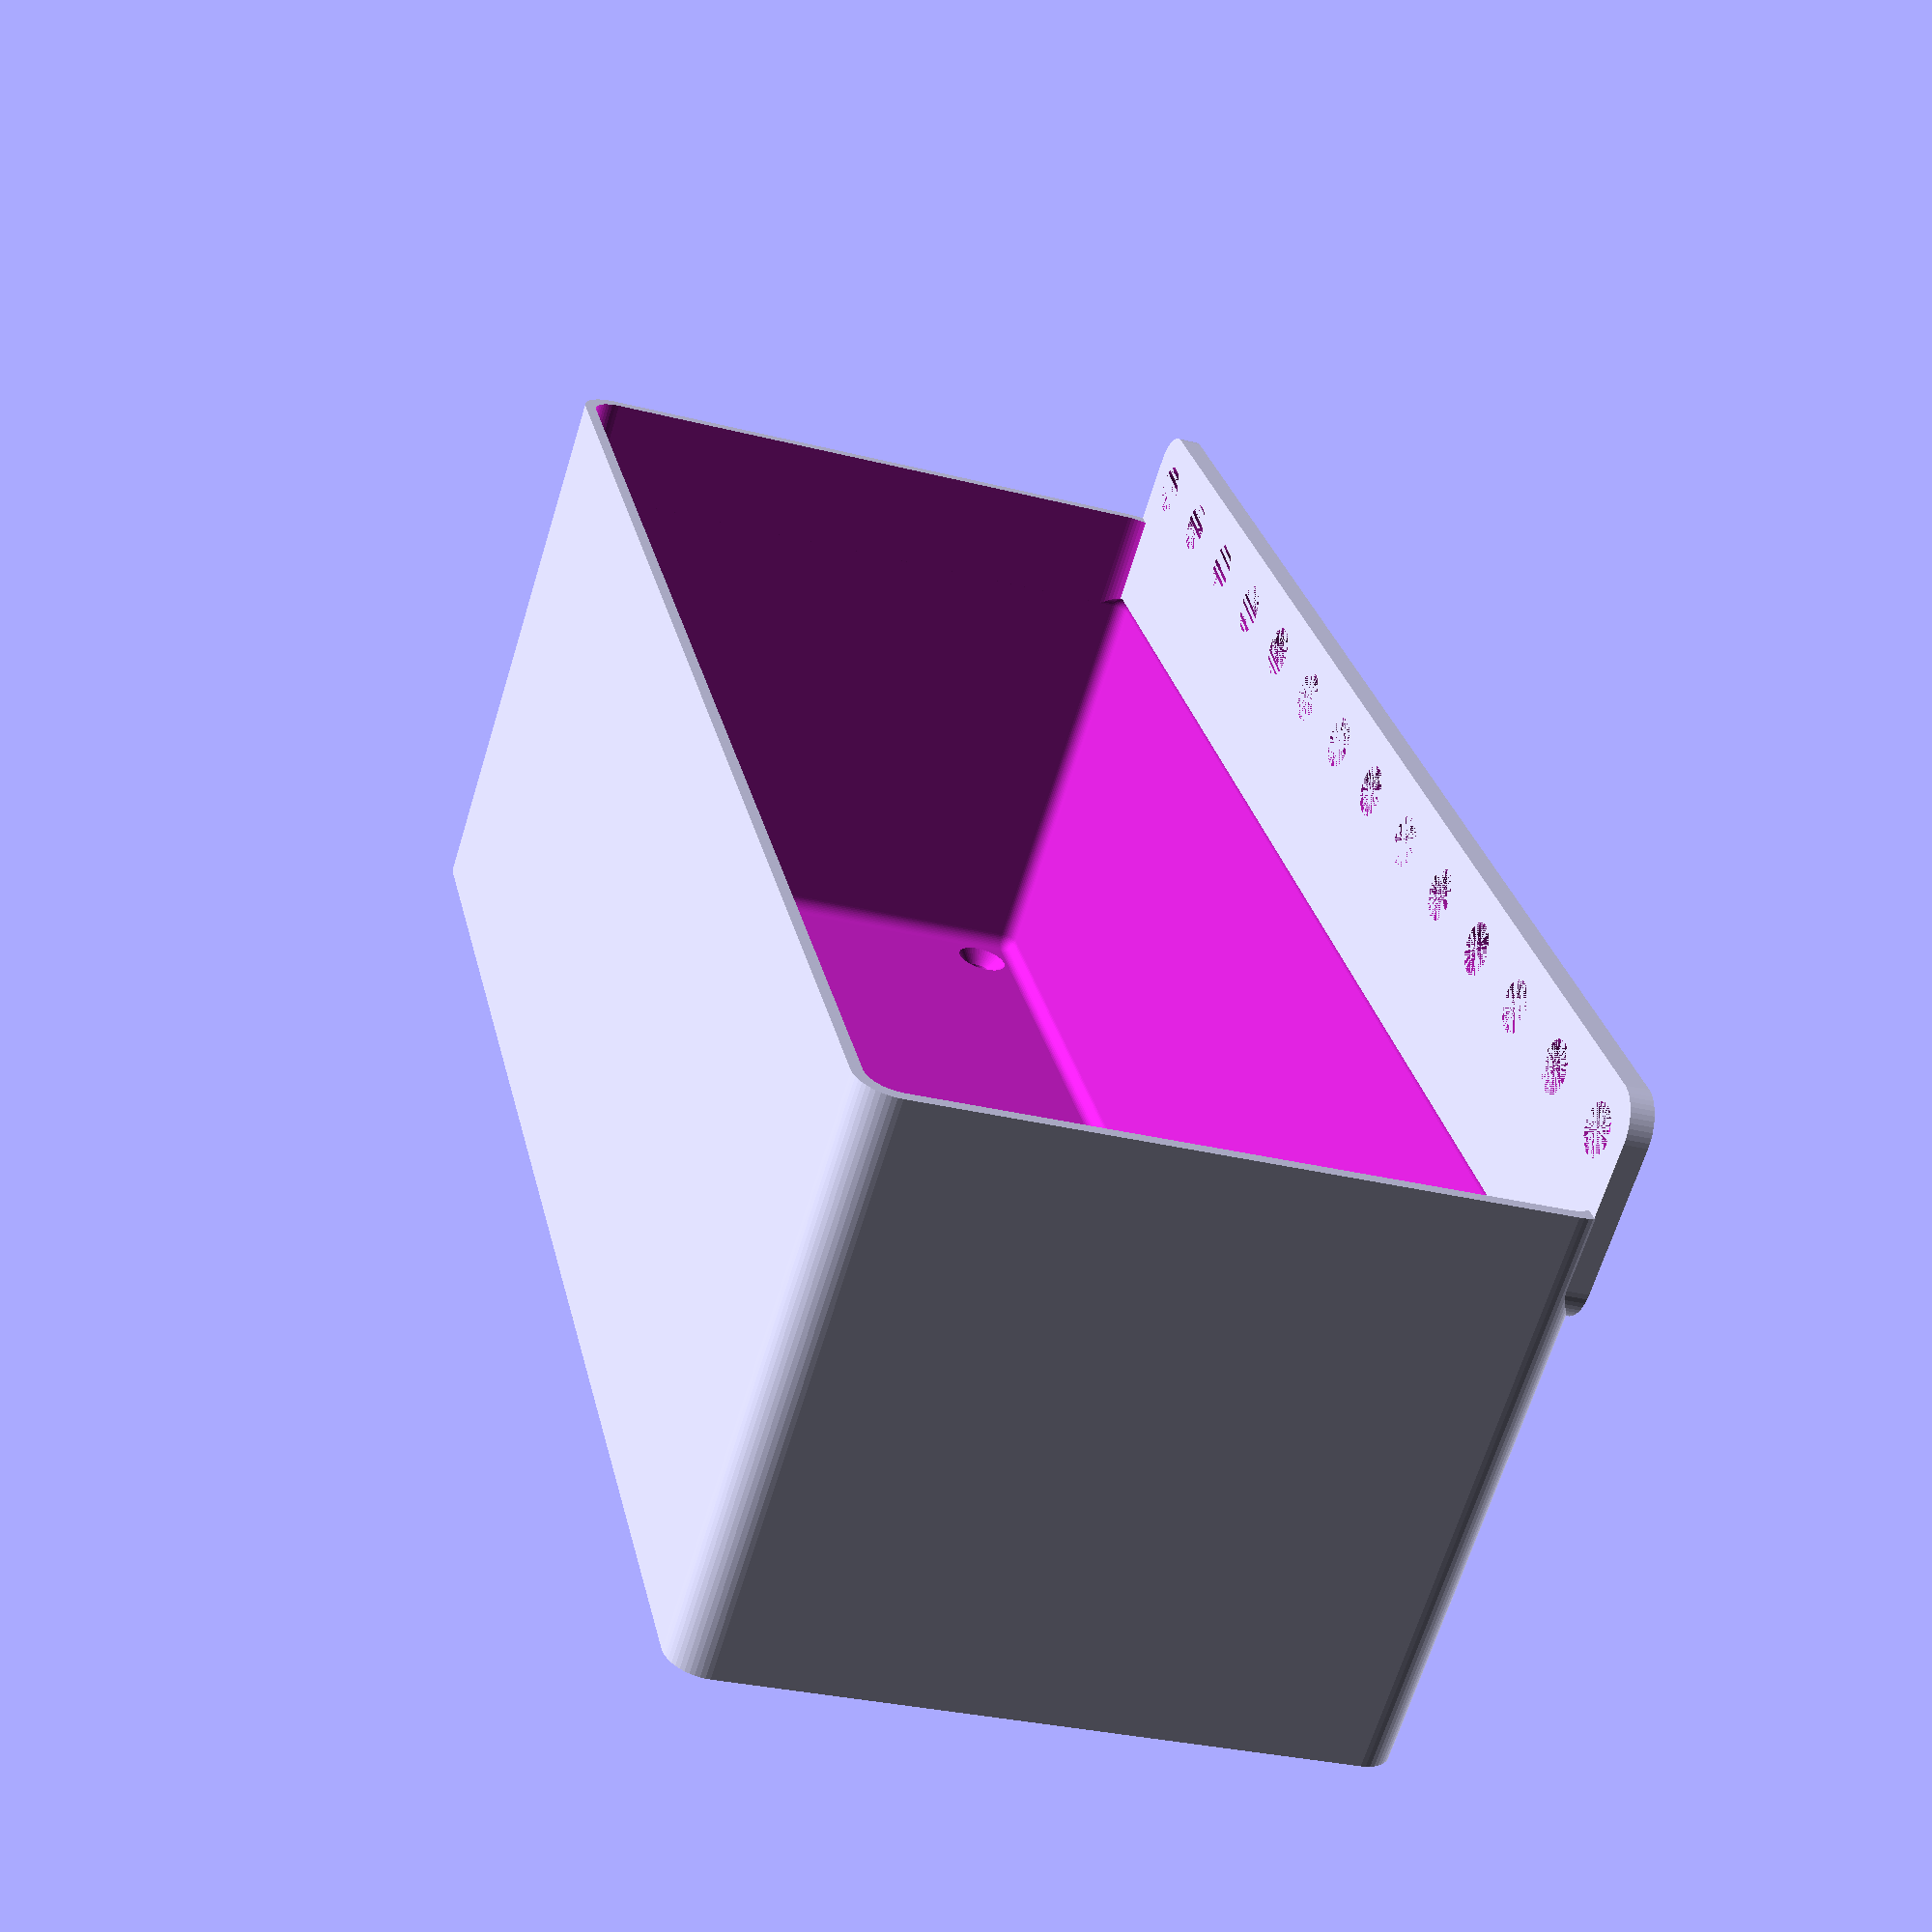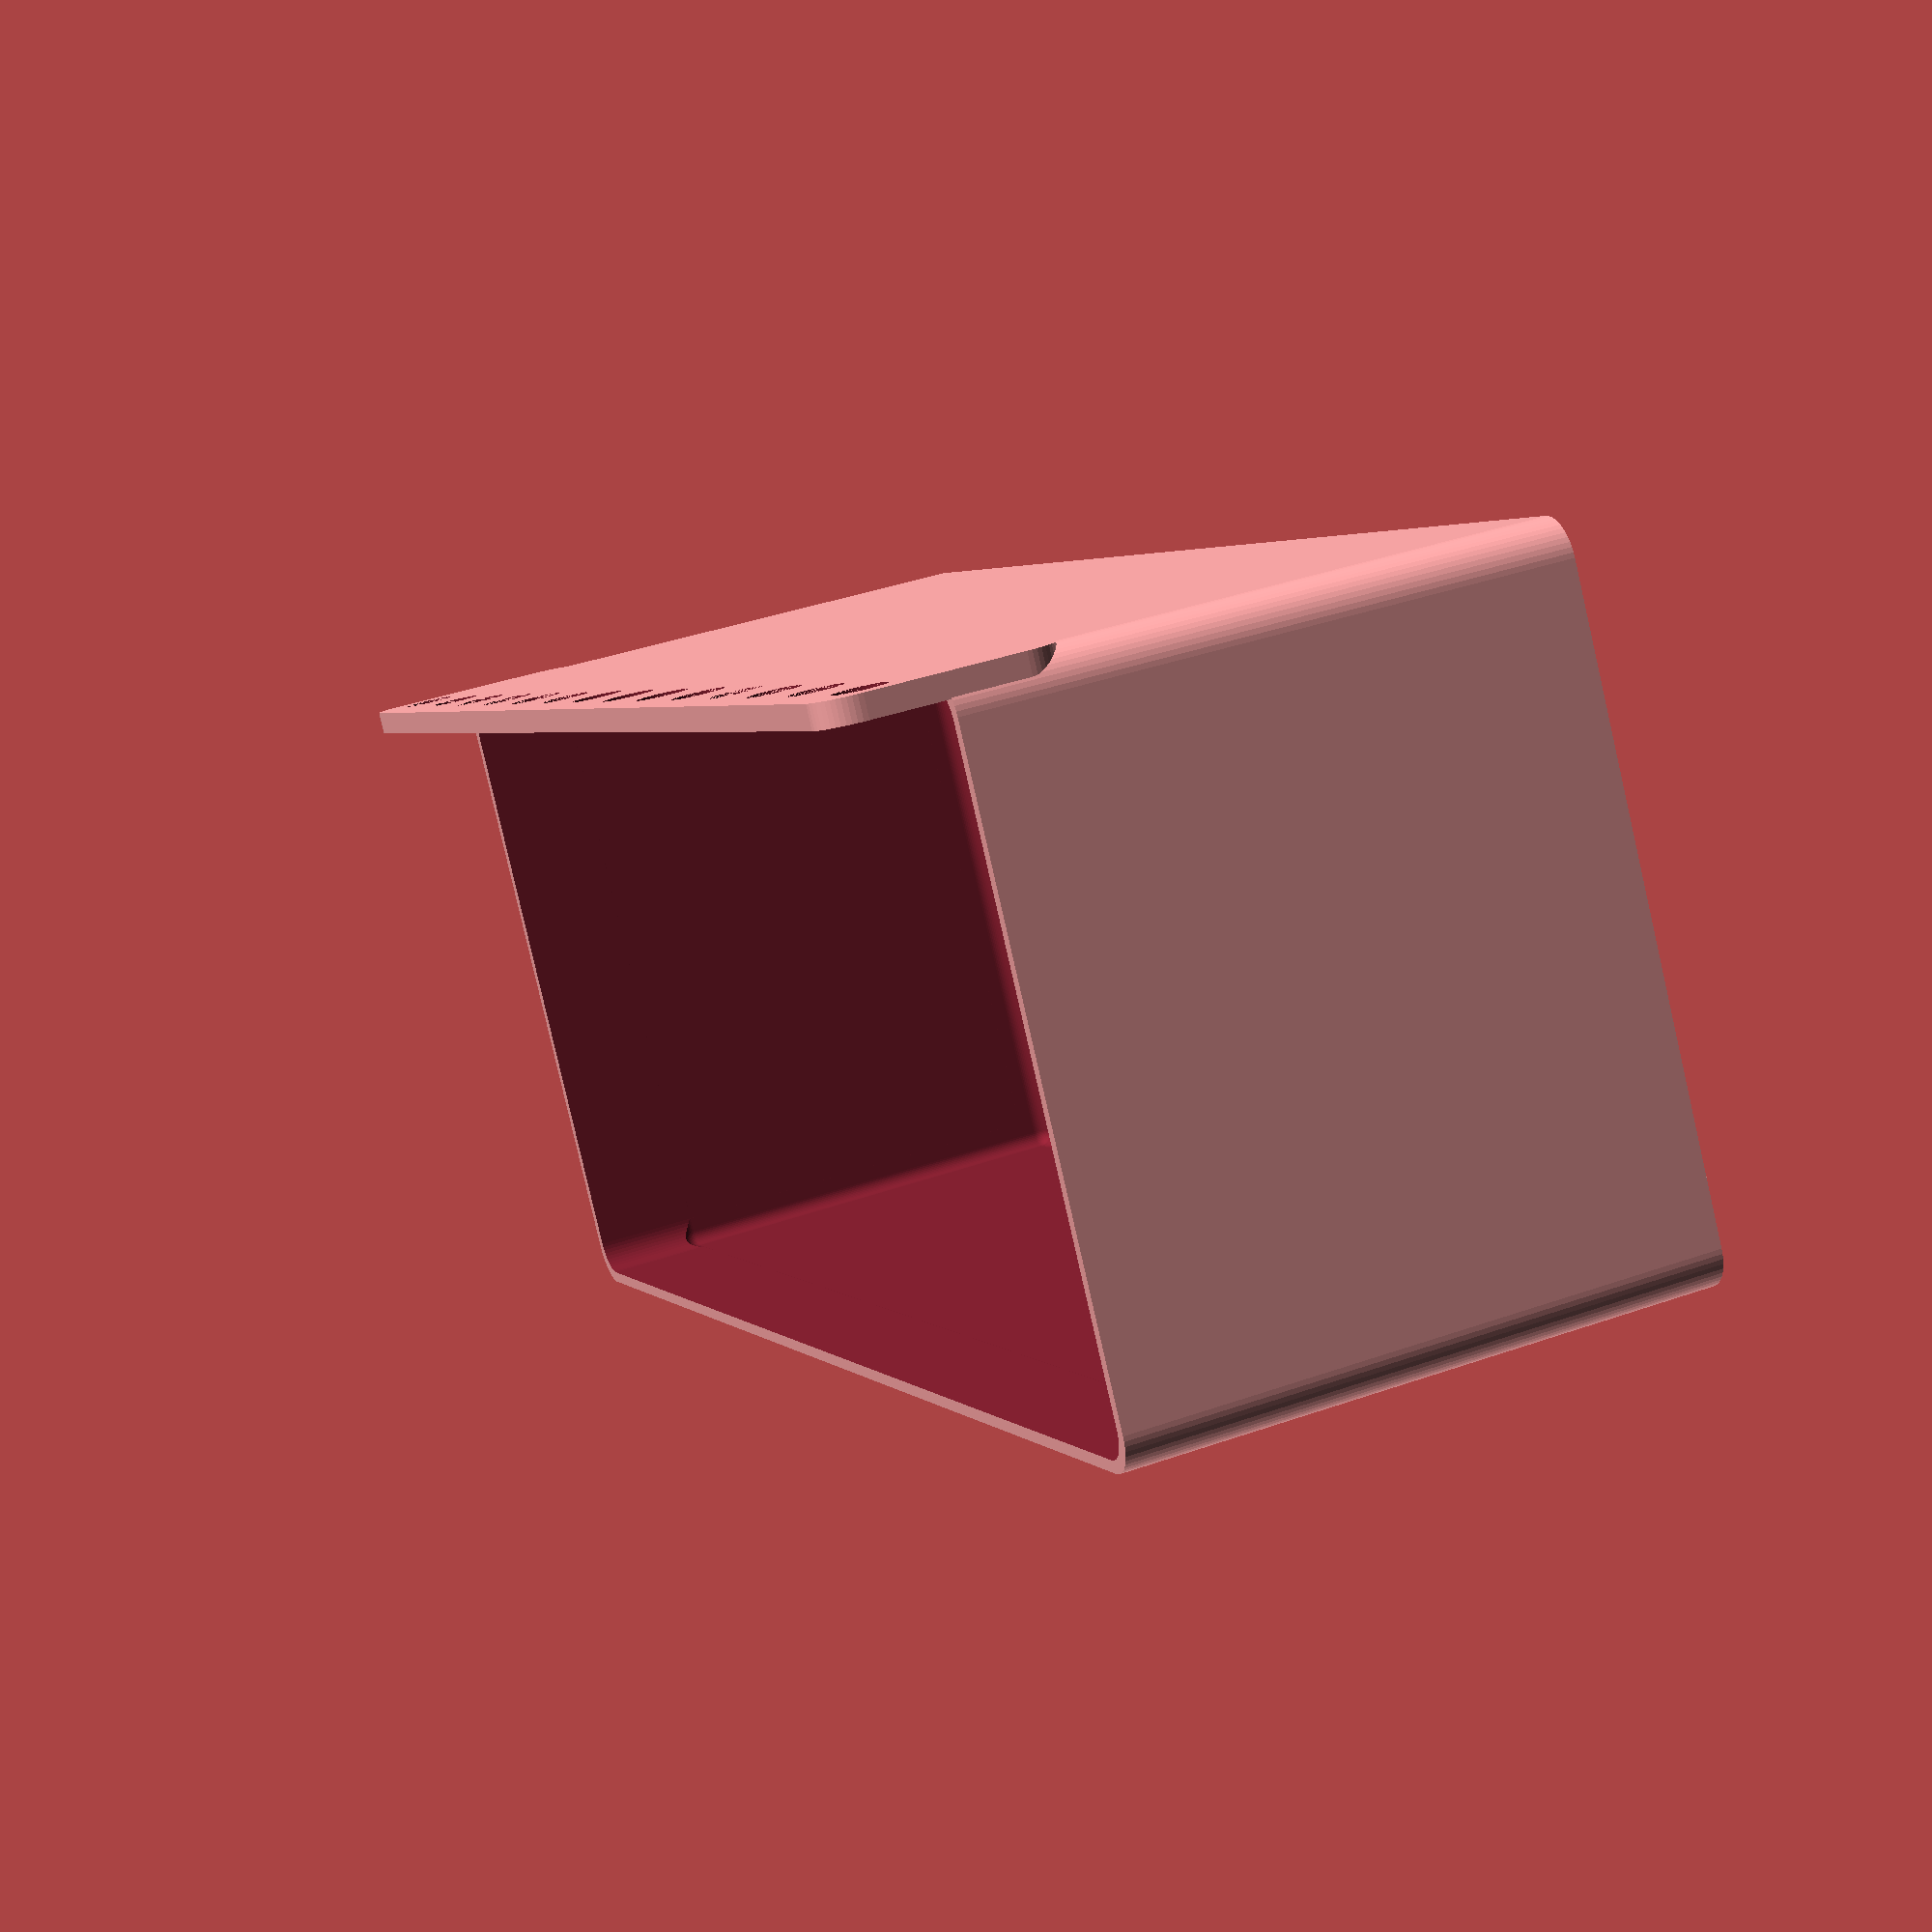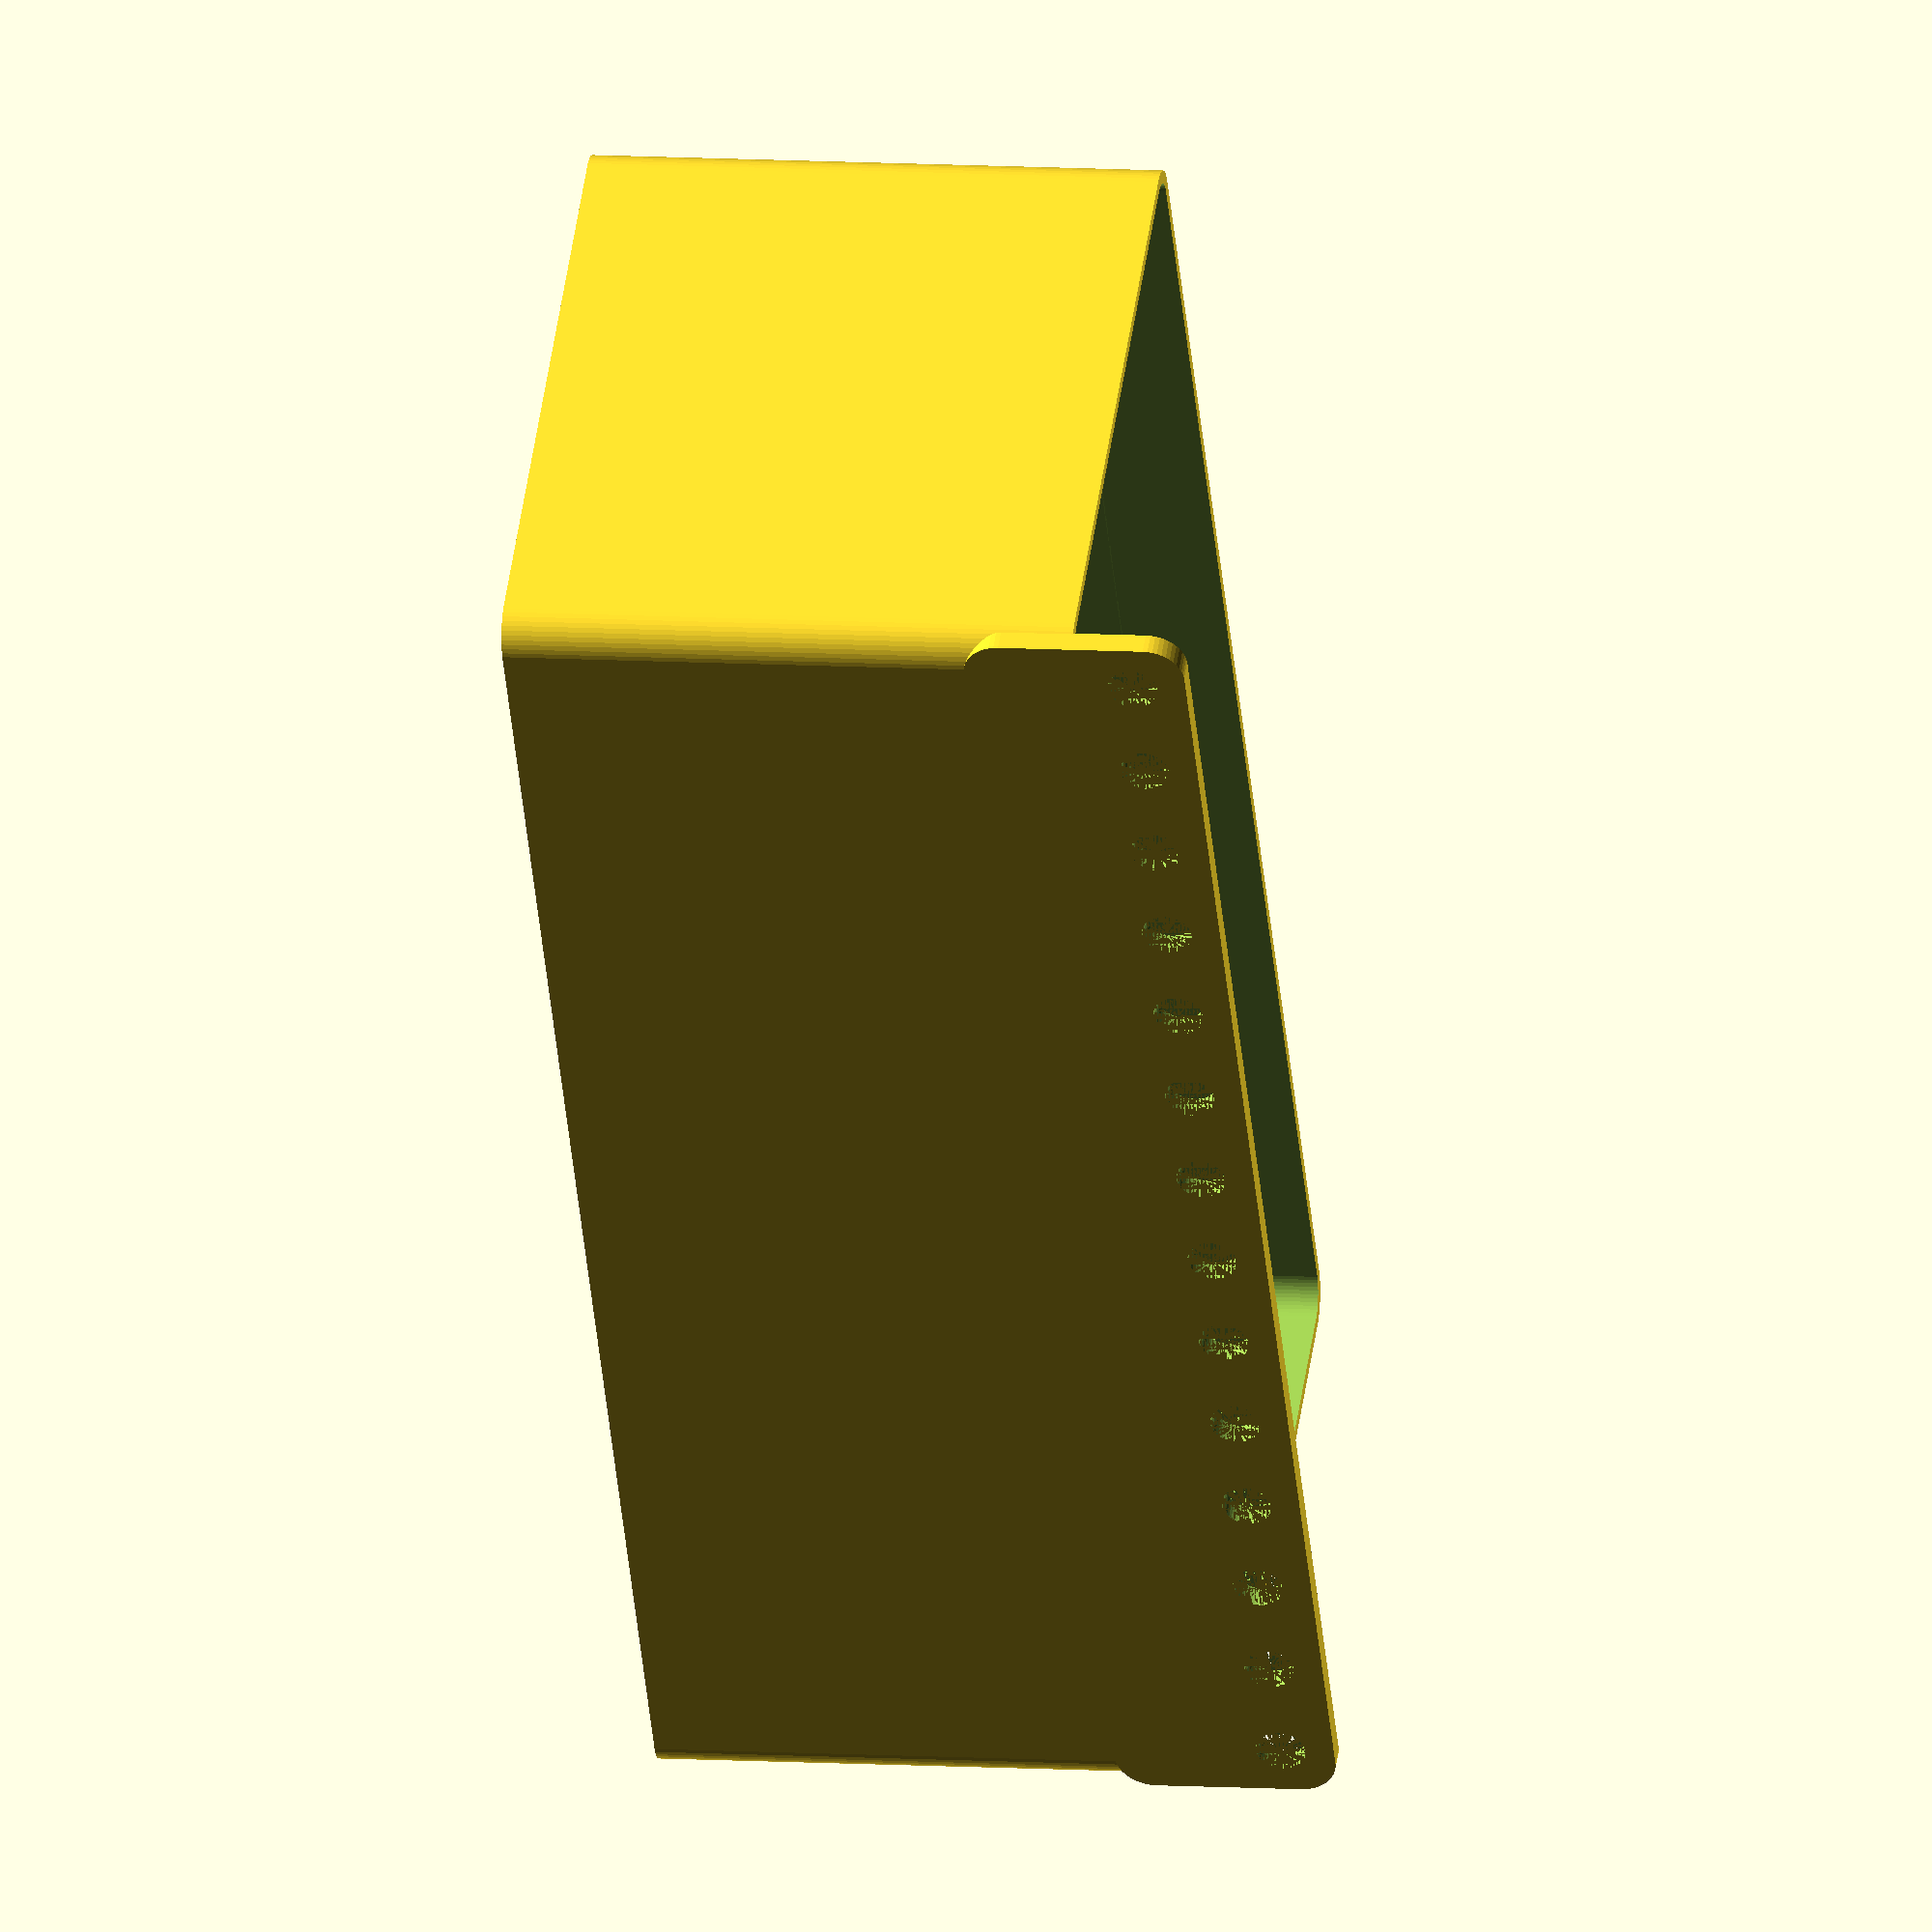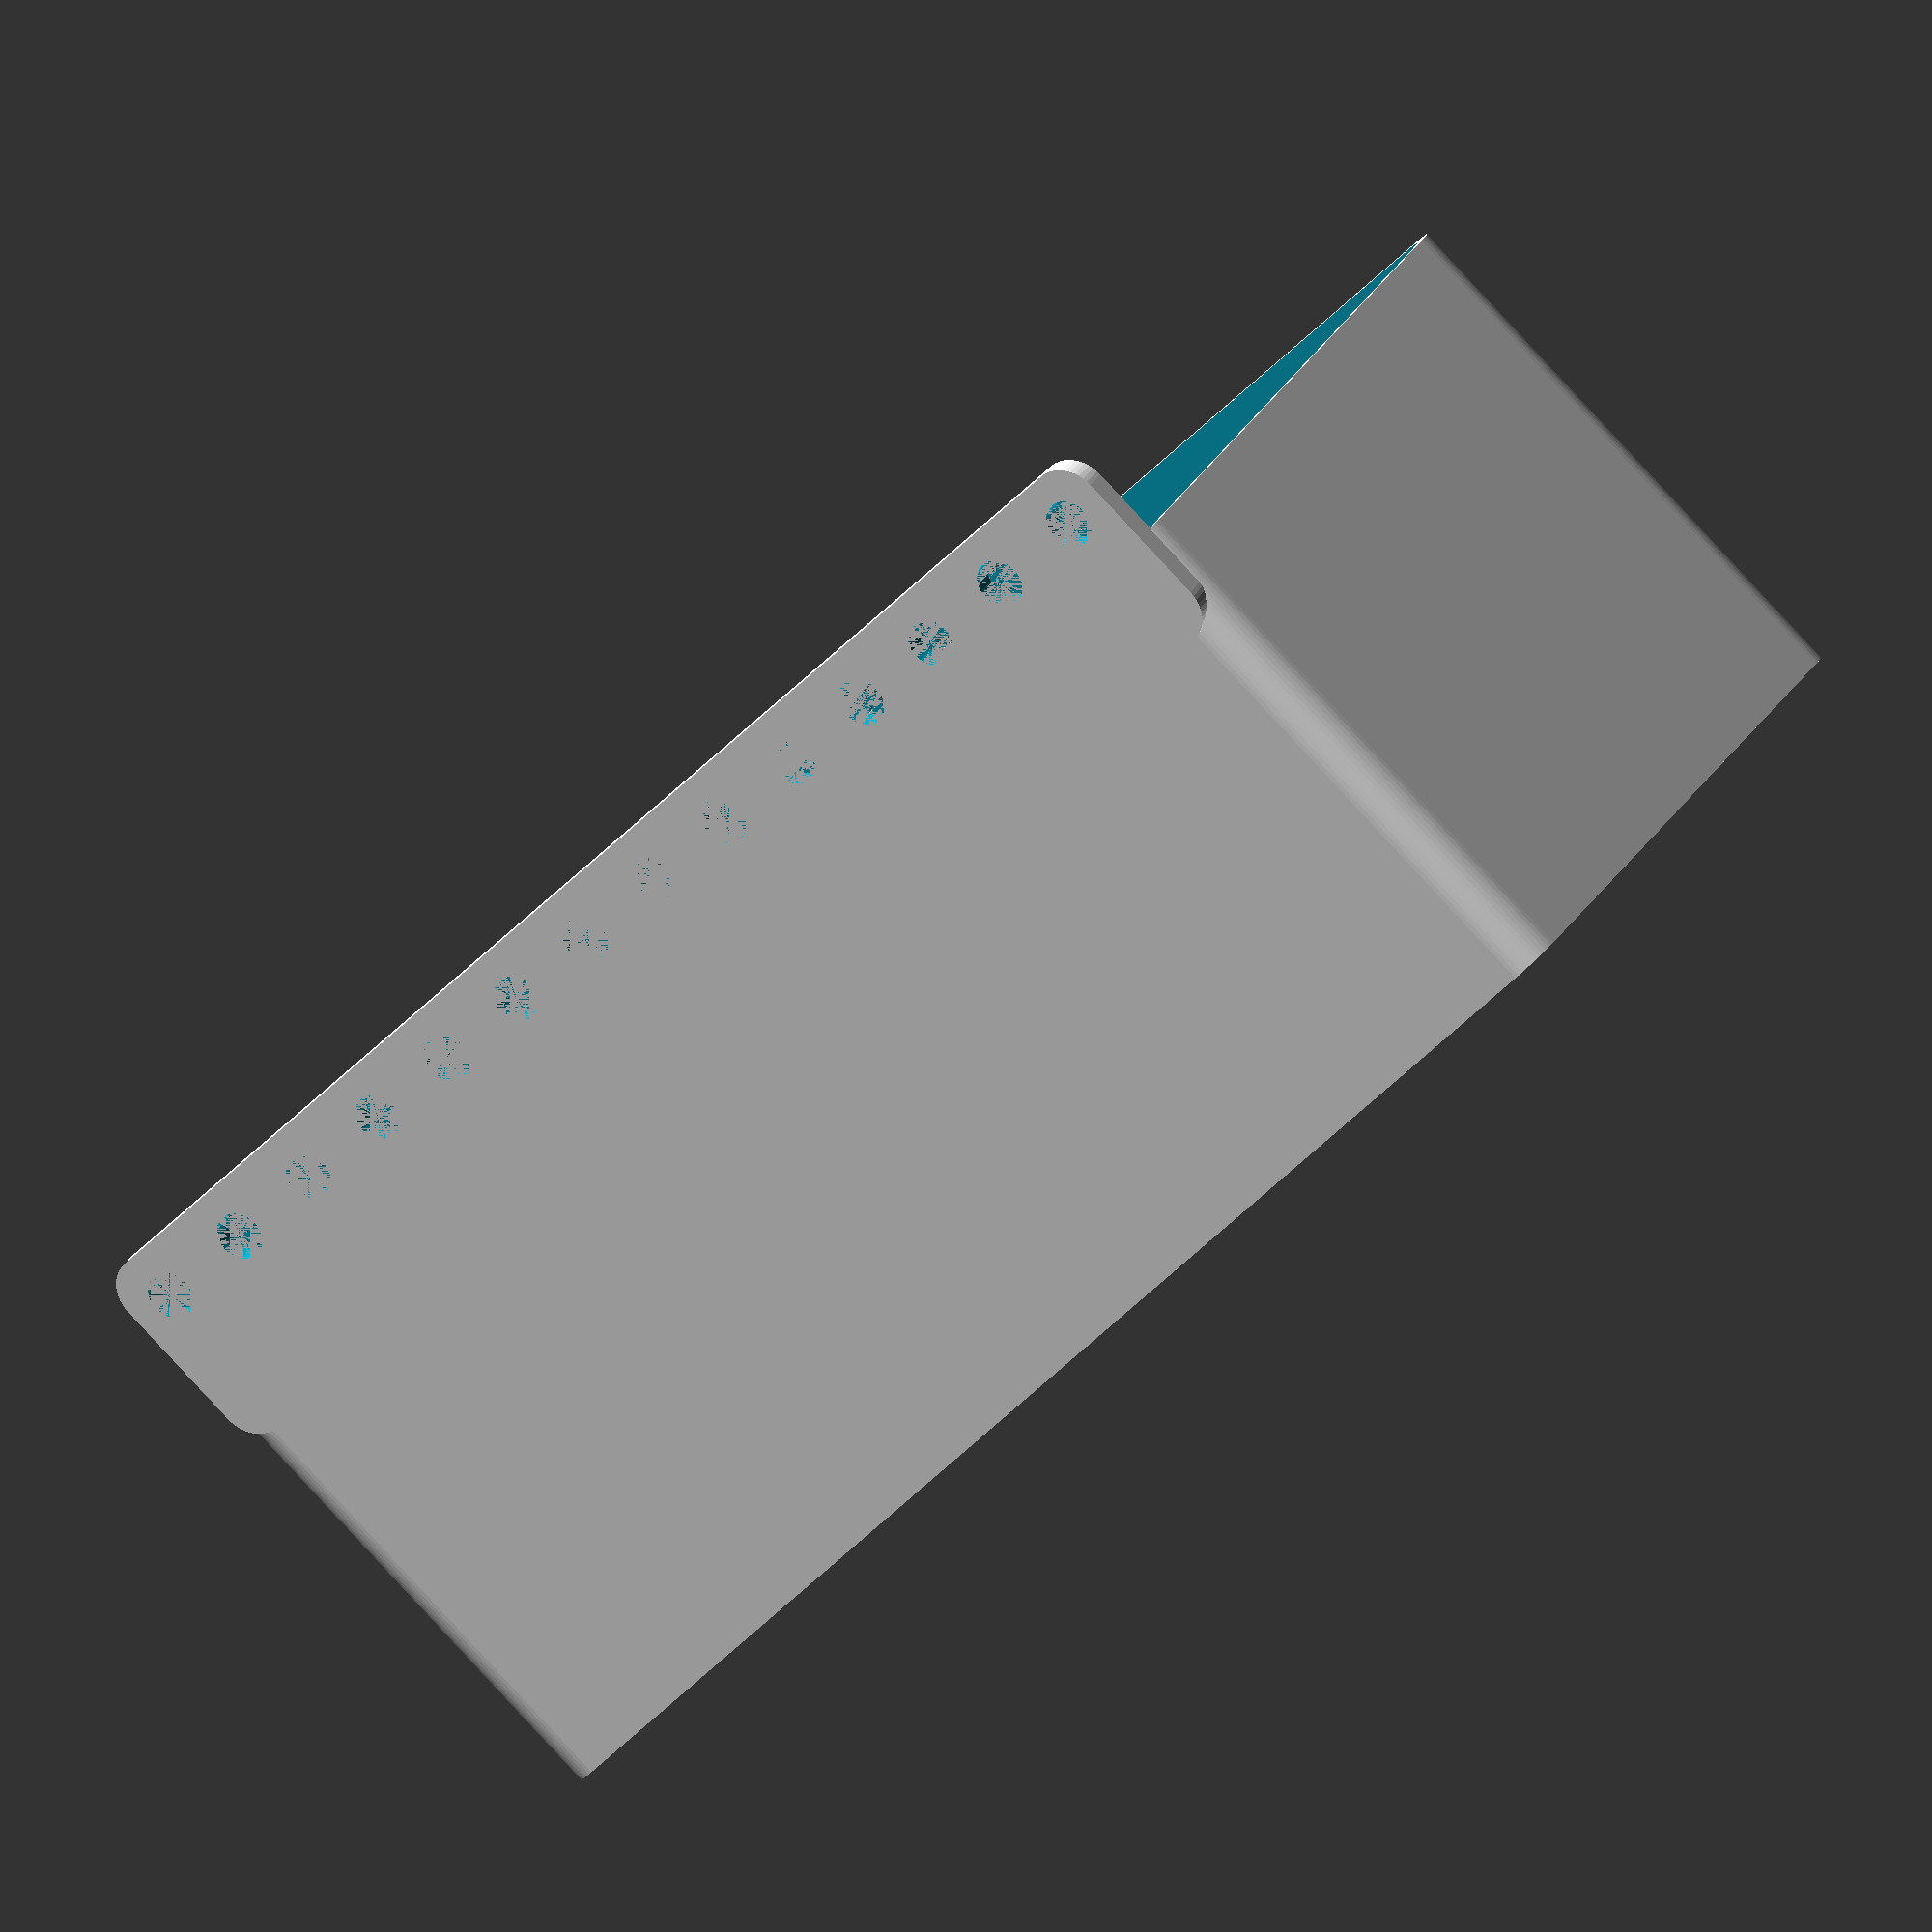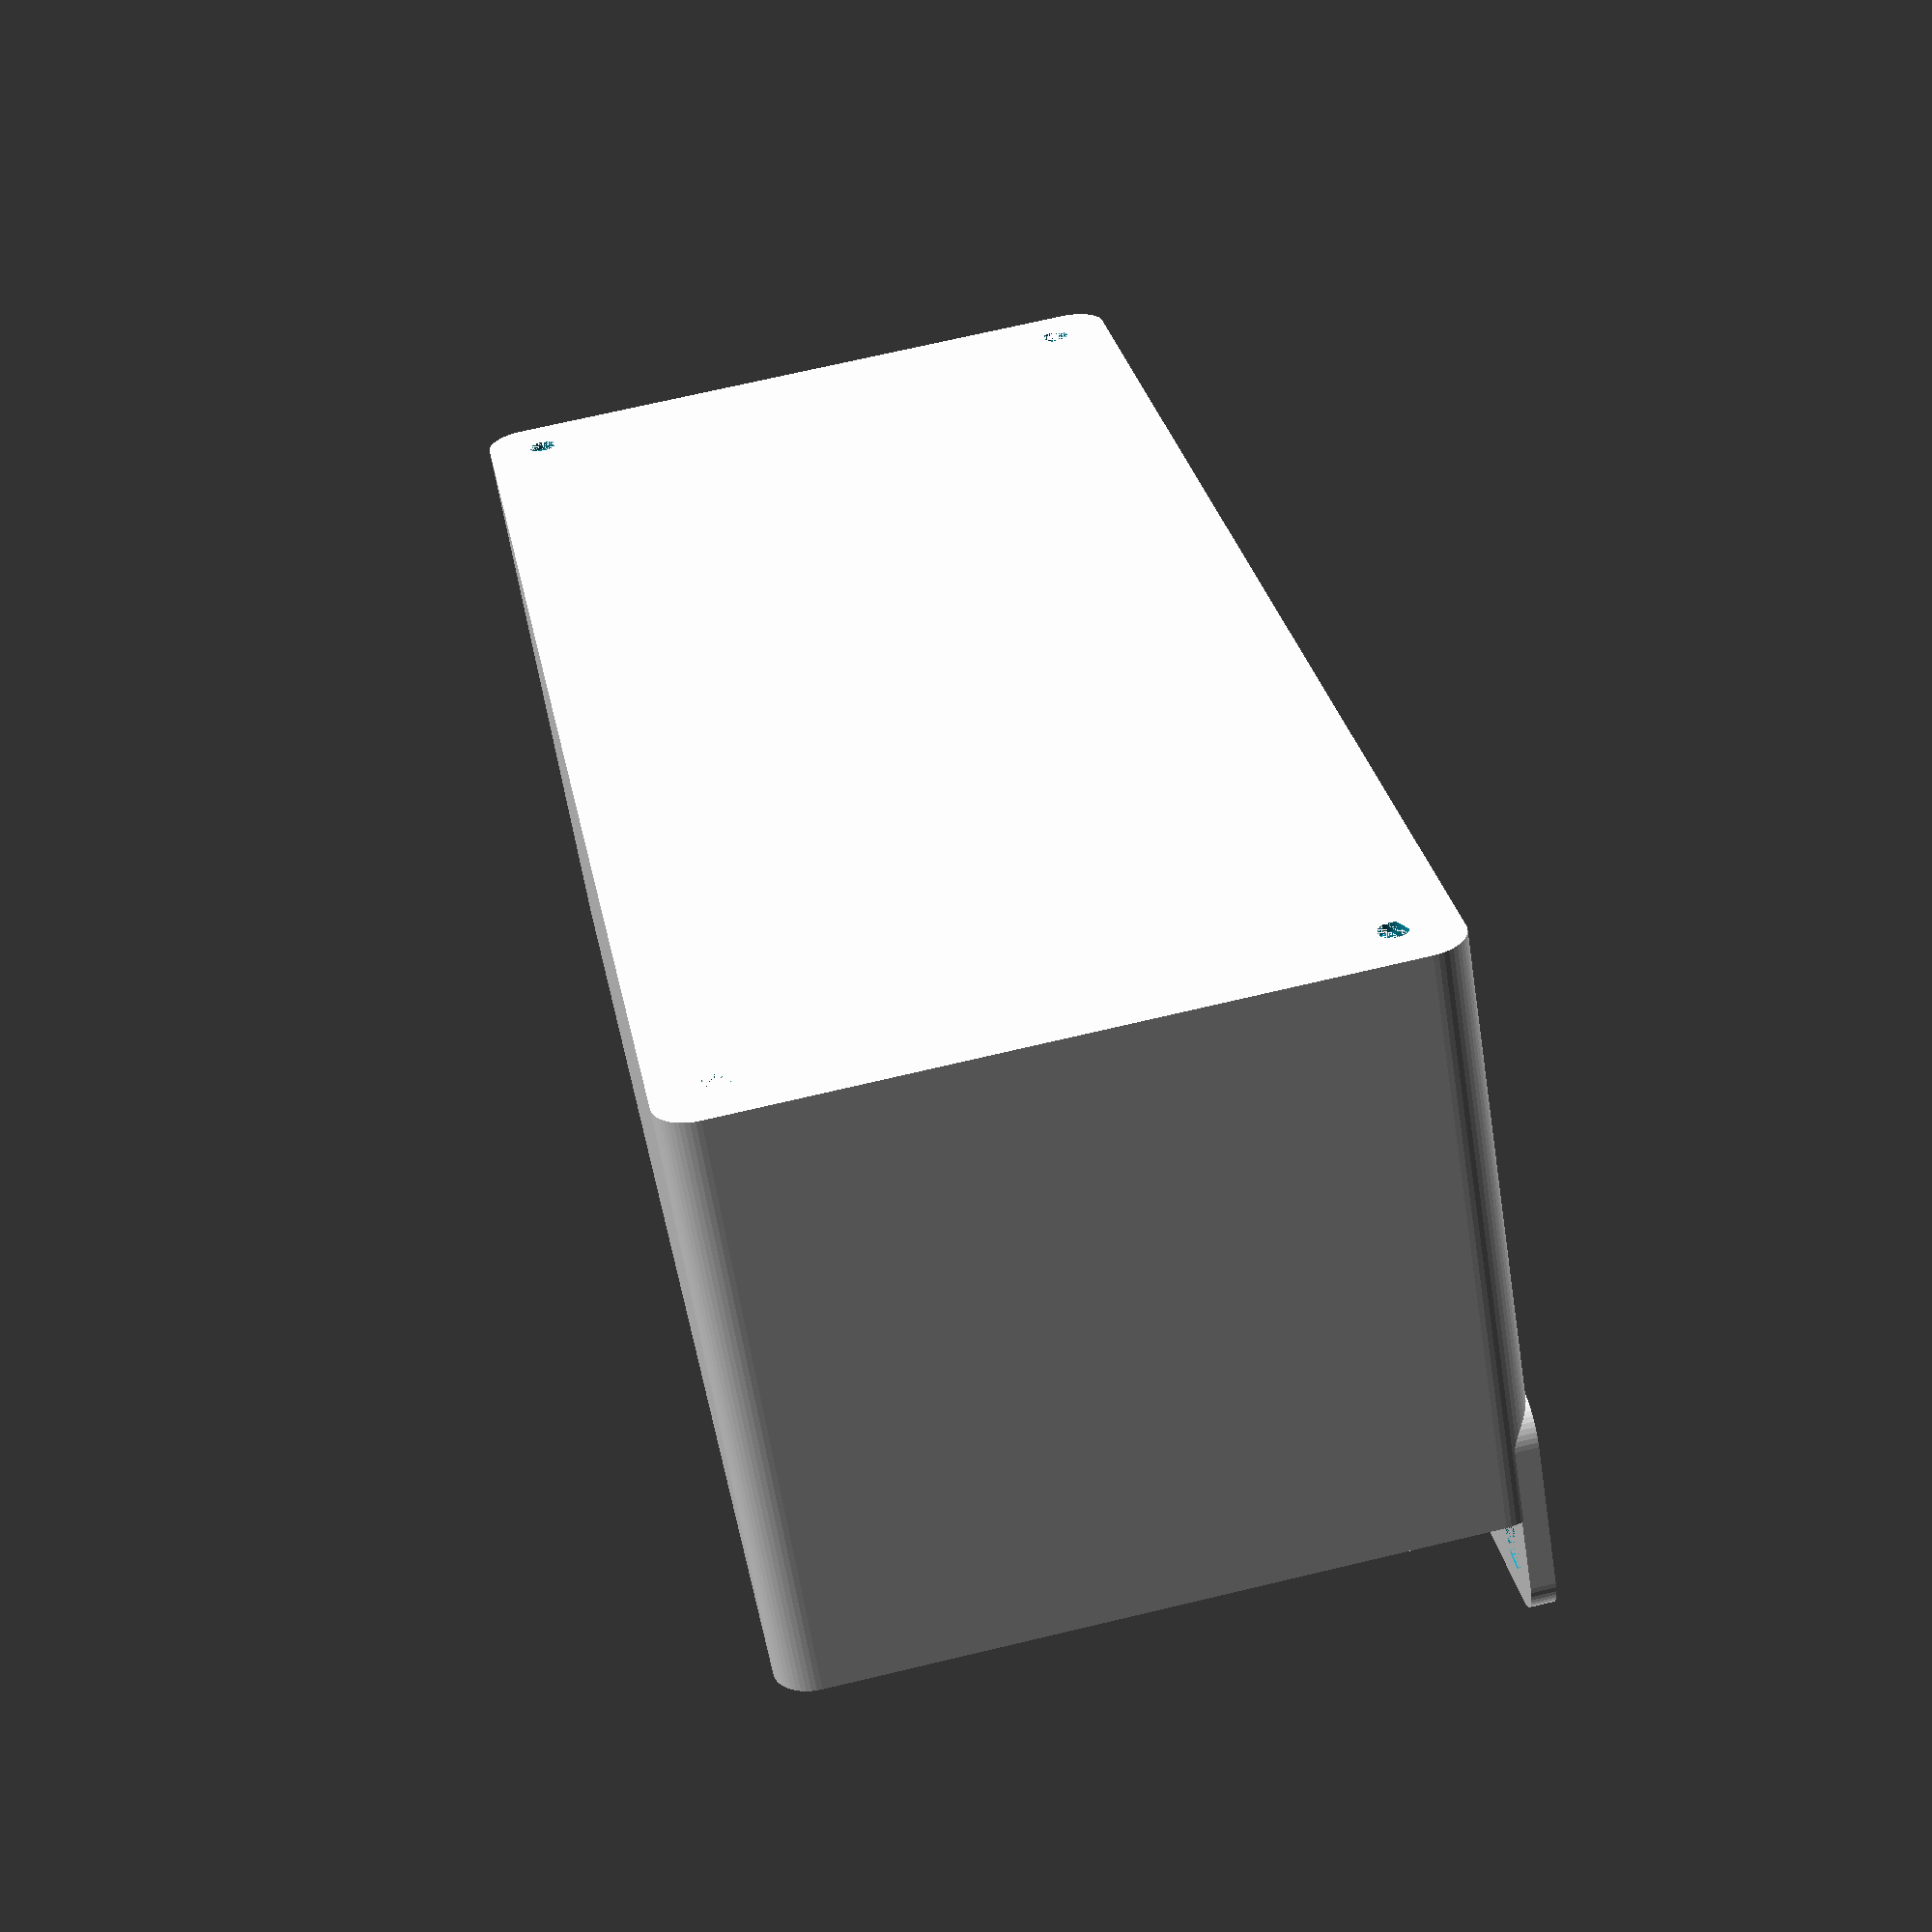
<openscad>
$fn = 50;


difference() {
	union() {
		difference() {
			union() {
				hull() {
					translate(v = [-100.0000000000, 40.0000000000, 0]) {
						cylinder(h = 75, r = 5);
					}
					translate(v = [100.0000000000, 40.0000000000, 0]) {
						cylinder(h = 75, r = 5);
					}
					translate(v = [-100.0000000000, -40.0000000000, 0]) {
						cylinder(h = 75, r = 5);
					}
					translate(v = [100.0000000000, -40.0000000000, 0]) {
						cylinder(h = 75, r = 5);
					}
				}
			}
			union() {
				translate(v = [-97.5000000000, -37.5000000000, 3]) {
					rotate(a = [0, 0, 0]) {
						difference() {
							union() {
								translate(v = [0, 0, -3.0000000000]) {
									cylinder(h = 3, r = 1.5000000000);
								}
								translate(v = [0, 0, -1.9000000000]) {
									cylinder(h = 1.9000000000, r1 = 1.8000000000, r2 = 3.6000000000);
								}
								cylinder(h = 250, r = 3.6000000000);
								translate(v = [0, 0, -3.0000000000]) {
									cylinder(h = 3, r = 1.8000000000);
								}
								translate(v = [0, 0, -3.0000000000]) {
									cylinder(h = 3, r = 1.5000000000);
								}
							}
							union();
						}
					}
				}
				translate(v = [97.5000000000, -37.5000000000, 3]) {
					rotate(a = [0, 0, 0]) {
						difference() {
							union() {
								translate(v = [0, 0, -3.0000000000]) {
									cylinder(h = 3, r = 1.5000000000);
								}
								translate(v = [0, 0, -1.9000000000]) {
									cylinder(h = 1.9000000000, r1 = 1.8000000000, r2 = 3.6000000000);
								}
								cylinder(h = 250, r = 3.6000000000);
								translate(v = [0, 0, -3.0000000000]) {
									cylinder(h = 3, r = 1.8000000000);
								}
								translate(v = [0, 0, -3.0000000000]) {
									cylinder(h = 3, r = 1.5000000000);
								}
							}
							union();
						}
					}
				}
				translate(v = [-97.5000000000, 37.5000000000, 3]) {
					rotate(a = [0, 0, 0]) {
						difference() {
							union() {
								translate(v = [0, 0, -3.0000000000]) {
									cylinder(h = 3, r = 1.5000000000);
								}
								translate(v = [0, 0, -1.9000000000]) {
									cylinder(h = 1.9000000000, r1 = 1.8000000000, r2 = 3.6000000000);
								}
								cylinder(h = 250, r = 3.6000000000);
								translate(v = [0, 0, -3.0000000000]) {
									cylinder(h = 3, r = 1.8000000000);
								}
								translate(v = [0, 0, -3.0000000000]) {
									cylinder(h = 3, r = 1.5000000000);
								}
							}
							union();
						}
					}
				}
				translate(v = [97.5000000000, 37.5000000000, 3]) {
					rotate(a = [0, 0, 0]) {
						difference() {
							union() {
								translate(v = [0, 0, -3.0000000000]) {
									cylinder(h = 3, r = 1.5000000000);
								}
								translate(v = [0, 0, -1.9000000000]) {
									cylinder(h = 1.9000000000, r1 = 1.8000000000, r2 = 3.6000000000);
								}
								cylinder(h = 250, r = 3.6000000000);
								translate(v = [0, 0, -3.0000000000]) {
									cylinder(h = 3, r = 1.8000000000);
								}
								translate(v = [0, 0, -3.0000000000]) {
									cylinder(h = 3, r = 1.5000000000);
								}
							}
							union();
						}
					}
				}
				translate(v = [0, 0, 2.9925000000]) {
					hull() {
						union() {
							translate(v = [-99.5000000000, 39.5000000000, 4]) {
								cylinder(h = 112, r = 4);
							}
							translate(v = [-99.5000000000, 39.5000000000, 4]) {
								sphere(r = 4);
							}
							translate(v = [-99.5000000000, 39.5000000000, 116]) {
								sphere(r = 4);
							}
						}
						union() {
							translate(v = [99.5000000000, 39.5000000000, 4]) {
								cylinder(h = 112, r = 4);
							}
							translate(v = [99.5000000000, 39.5000000000, 4]) {
								sphere(r = 4);
							}
							translate(v = [99.5000000000, 39.5000000000, 116]) {
								sphere(r = 4);
							}
						}
						union() {
							translate(v = [-99.5000000000, -39.5000000000, 4]) {
								cylinder(h = 112, r = 4);
							}
							translate(v = [-99.5000000000, -39.5000000000, 4]) {
								sphere(r = 4);
							}
							translate(v = [-99.5000000000, -39.5000000000, 116]) {
								sphere(r = 4);
							}
						}
						union() {
							translate(v = [99.5000000000, -39.5000000000, 4]) {
								cylinder(h = 112, r = 4);
							}
							translate(v = [99.5000000000, -39.5000000000, 4]) {
								sphere(r = 4);
							}
							translate(v = [99.5000000000, -39.5000000000, 116]) {
								sphere(r = 4);
							}
						}
					}
				}
			}
		}
		union() {
			translate(v = [0, 45.0000000000, 75]) {
				rotate(a = [90, 0, 0]) {
					hull() {
						translate(v = [-99.5000000000, 9.5000000000, 0]) {
							cylinder(h = 3, r = 5);
						}
						translate(v = [99.5000000000, 9.5000000000, 0]) {
							cylinder(h = 3, r = 5);
						}
						translate(v = [-99.5000000000, -9.5000000000, 0]) {
							cylinder(h = 3, r = 5);
						}
						translate(v = [99.5000000000, -9.5000000000, 0]) {
							cylinder(h = 3, r = 5);
						}
					}
				}
			}
		}
	}
	union() {
		translate(v = [0, 0, 2.9925000000]) {
			hull() {
				union() {
					translate(v = [-101.5000000000, 41.5000000000, 2]) {
						cylinder(h = 56, r = 2);
					}
					translate(v = [-101.5000000000, 41.5000000000, 2]) {
						sphere(r = 2);
					}
					translate(v = [-101.5000000000, 41.5000000000, 58]) {
						sphere(r = 2);
					}
				}
				union() {
					translate(v = [101.5000000000, 41.5000000000, 2]) {
						cylinder(h = 56, r = 2);
					}
					translate(v = [101.5000000000, 41.5000000000, 2]) {
						sphere(r = 2);
					}
					translate(v = [101.5000000000, 41.5000000000, 58]) {
						sphere(r = 2);
					}
				}
				union() {
					translate(v = [-101.5000000000, -41.5000000000, 2]) {
						cylinder(h = 56, r = 2);
					}
					translate(v = [-101.5000000000, -41.5000000000, 2]) {
						sphere(r = 2);
					}
					translate(v = [-101.5000000000, -41.5000000000, 58]) {
						sphere(r = 2);
					}
				}
				union() {
					translate(v = [101.5000000000, -41.5000000000, 2]) {
						cylinder(h = 56, r = 2);
					}
					translate(v = [101.5000000000, -41.5000000000, 2]) {
						sphere(r = 2);
					}
					translate(v = [101.5000000000, -41.5000000000, 58]) {
						sphere(r = 2);
					}
				}
			}
		}
		translate(v = [-97.5000000000, 45.0000000000, 82.5000000000]) {
			rotate(a = [90, 0, 0]) {
				cylinder(h = 3, r = 3.2500000000);
			}
		}
		translate(v = [-82.5000000000, 45.0000000000, 82.5000000000]) {
			rotate(a = [90, 0, 0]) {
				cylinder(h = 3, r = 3.2500000000);
			}
		}
		translate(v = [-67.5000000000, 45.0000000000, 82.5000000000]) {
			rotate(a = [90, 0, 0]) {
				cylinder(h = 3, r = 3.2500000000);
			}
		}
		translate(v = [-52.5000000000, 45.0000000000, 82.5000000000]) {
			rotate(a = [90, 0, 0]) {
				cylinder(h = 3, r = 3.2500000000);
			}
		}
		translate(v = [-37.5000000000, 45.0000000000, 82.5000000000]) {
			rotate(a = [90, 0, 0]) {
				cylinder(h = 3, r = 3.2500000000);
			}
		}
		translate(v = [-22.5000000000, 45.0000000000, 82.5000000000]) {
			rotate(a = [90, 0, 0]) {
				cylinder(h = 3, r = 3.2500000000);
			}
		}
		translate(v = [-7.5000000000, 45.0000000000, 82.5000000000]) {
			rotate(a = [90, 0, 0]) {
				cylinder(h = 3, r = 3.2500000000);
			}
		}
		translate(v = [7.5000000000, 45.0000000000, 82.5000000000]) {
			rotate(a = [90, 0, 0]) {
				cylinder(h = 3, r = 3.2500000000);
			}
		}
		translate(v = [22.5000000000, 45.0000000000, 82.5000000000]) {
			rotate(a = [90, 0, 0]) {
				cylinder(h = 3, r = 3.2500000000);
			}
		}
		translate(v = [37.5000000000, 45.0000000000, 82.5000000000]) {
			rotate(a = [90, 0, 0]) {
				cylinder(h = 3, r = 3.2500000000);
			}
		}
		translate(v = [52.5000000000, 45.0000000000, 82.5000000000]) {
			rotate(a = [90, 0, 0]) {
				cylinder(h = 3, r = 3.2500000000);
			}
		}
		translate(v = [67.5000000000, 45.0000000000, 82.5000000000]) {
			rotate(a = [90, 0, 0]) {
				cylinder(h = 3, r = 3.2500000000);
			}
		}
		translate(v = [82.5000000000, 45.0000000000, 82.5000000000]) {
			rotate(a = [90, 0, 0]) {
				cylinder(h = 3, r = 3.2500000000);
			}
		}
		translate(v = [97.5000000000, 45.0000000000, 82.5000000000]) {
			rotate(a = [90, 0, 0]) {
				cylinder(h = 3, r = 3.2500000000);
			}
		}
		translate(v = [97.5000000000, 45.0000000000, 82.5000000000]) {
			rotate(a = [90, 0, 0]) {
				cylinder(h = 3, r = 3.2500000000);
			}
		}
	}
}
</openscad>
<views>
elev=246.2 azim=257.4 roll=197.0 proj=p view=solid
elev=321.6 azim=326.7 roll=66.0 proj=p view=solid
elev=350.8 azim=233.9 roll=279.6 proj=o view=wireframe
elev=266.0 azim=35.5 roll=137.1 proj=o view=solid
elev=241.7 azim=100.0 roll=351.0 proj=p view=wireframe
</views>
